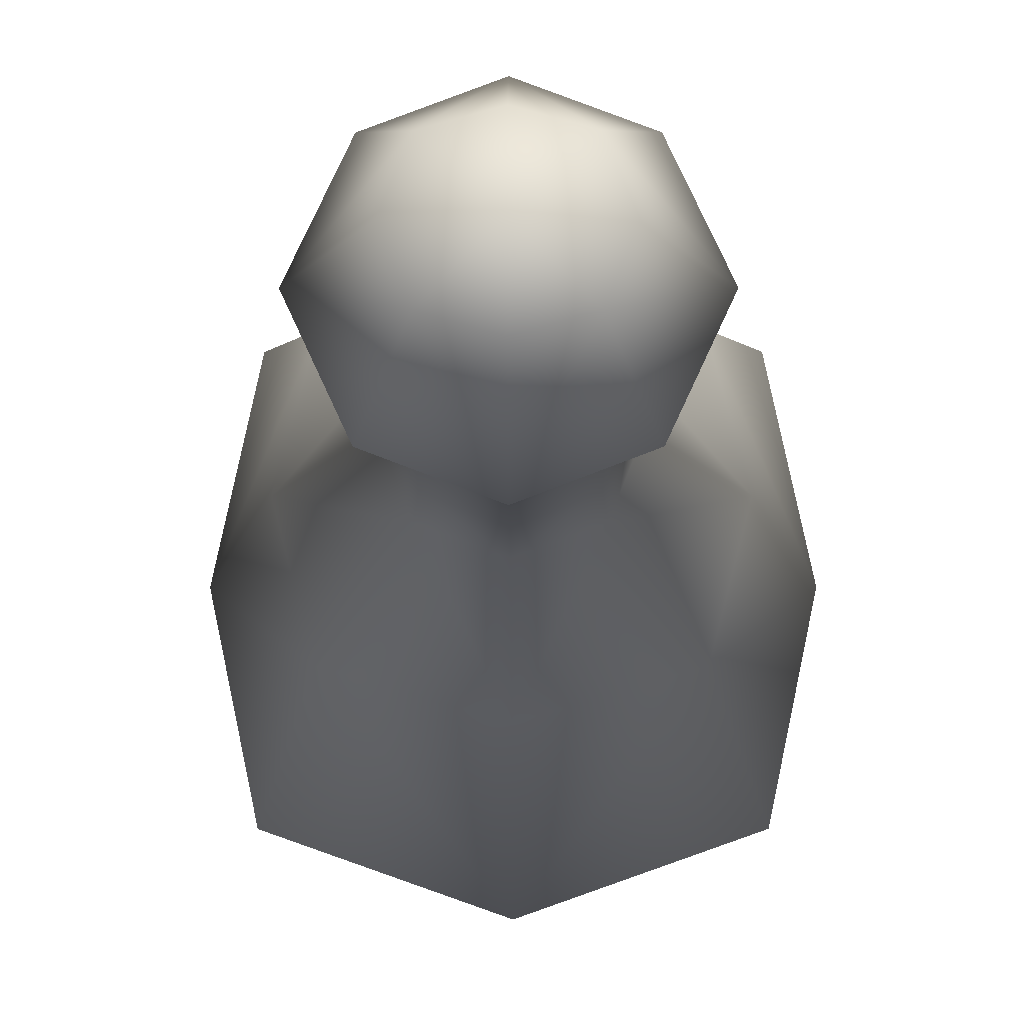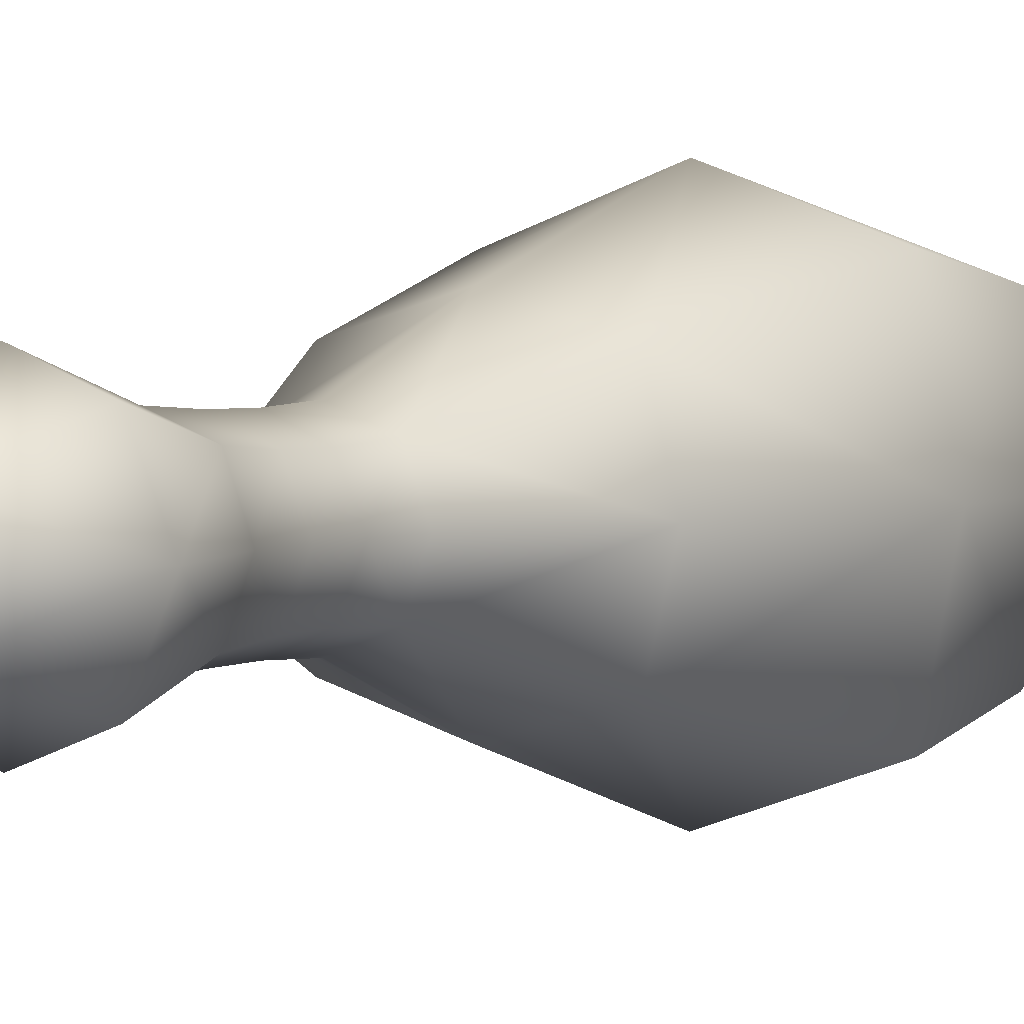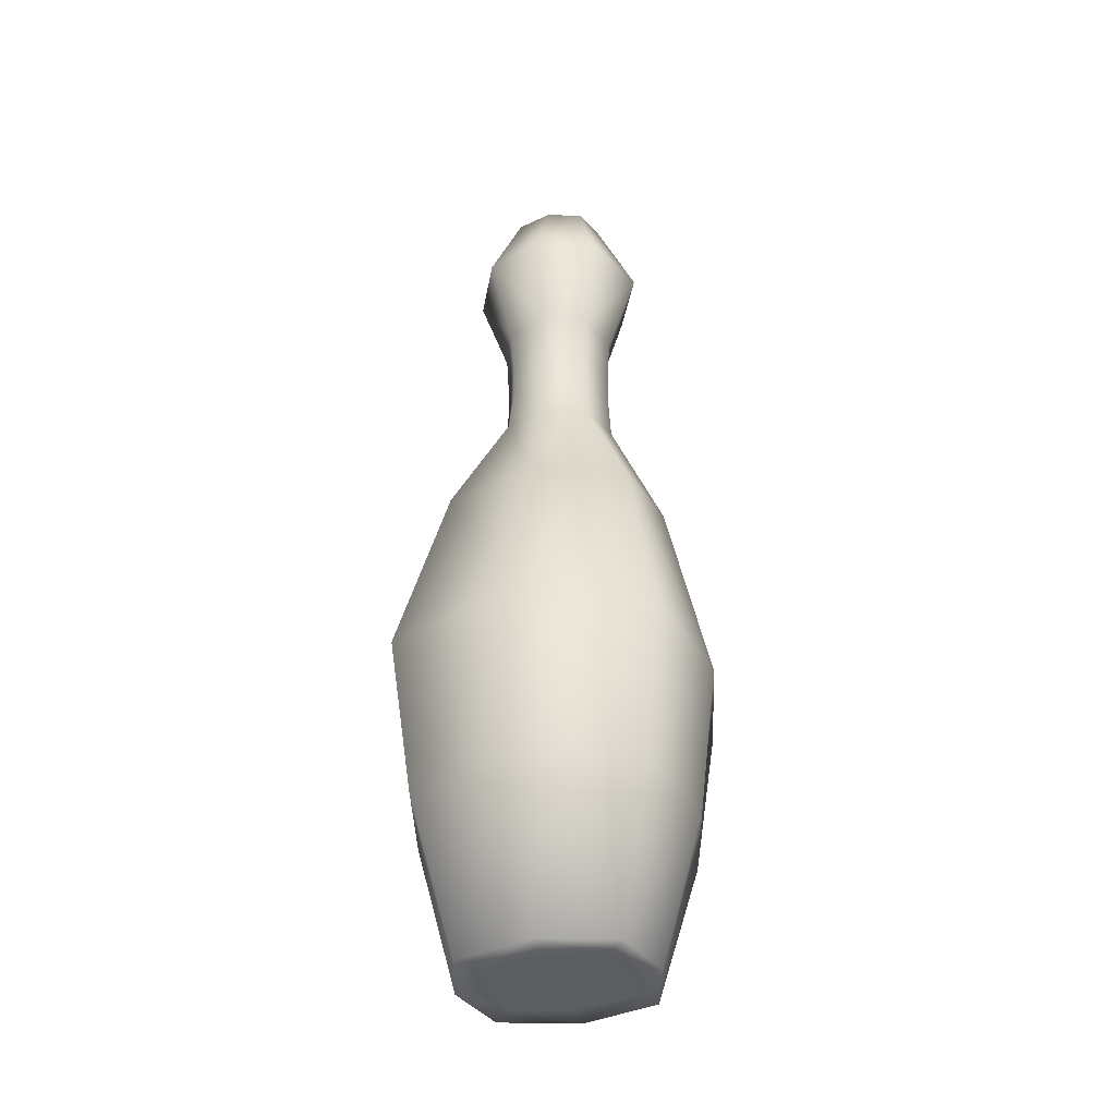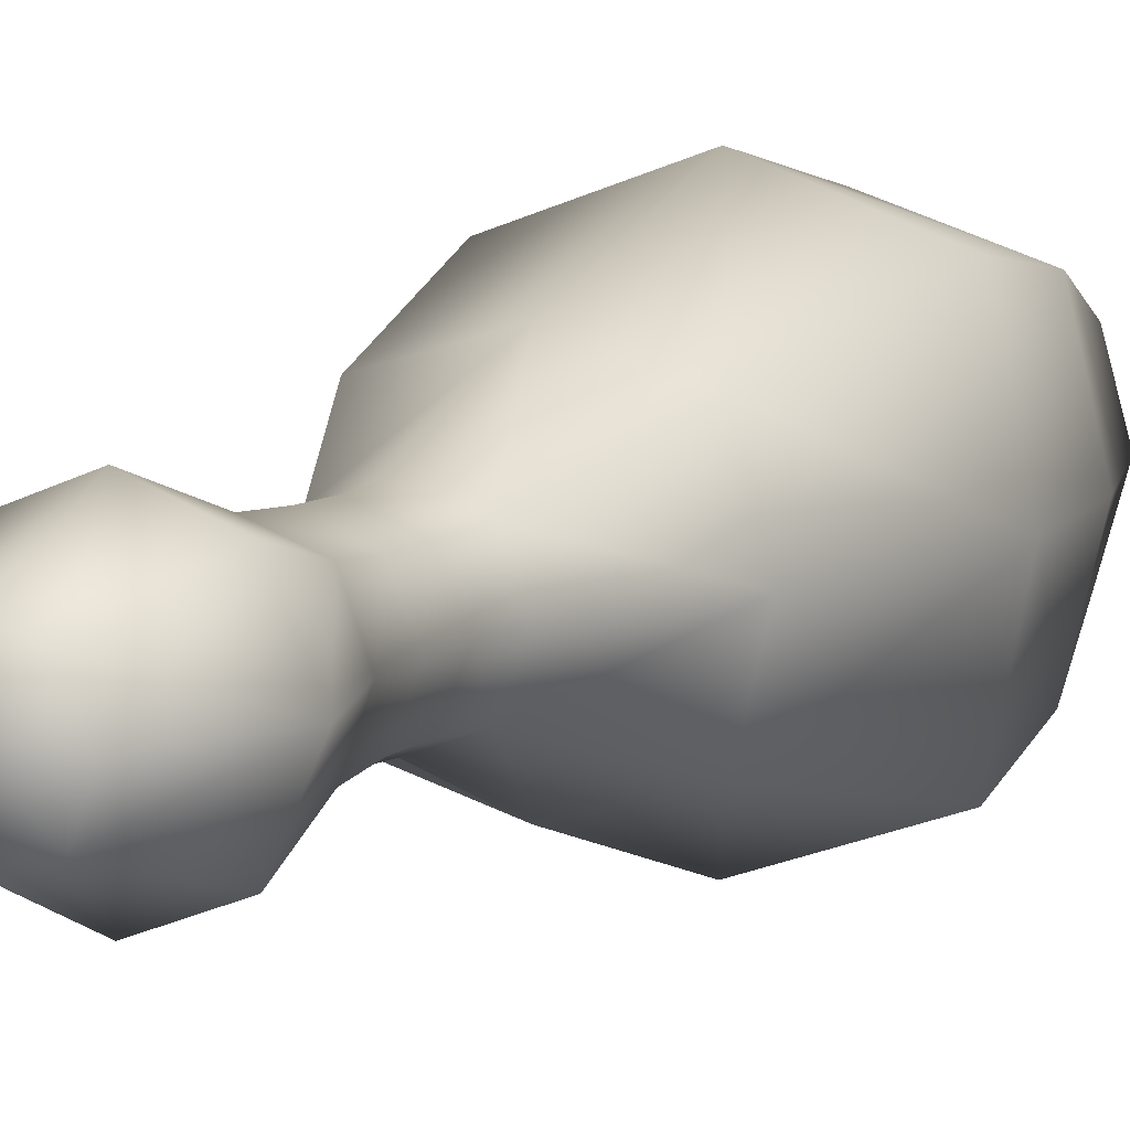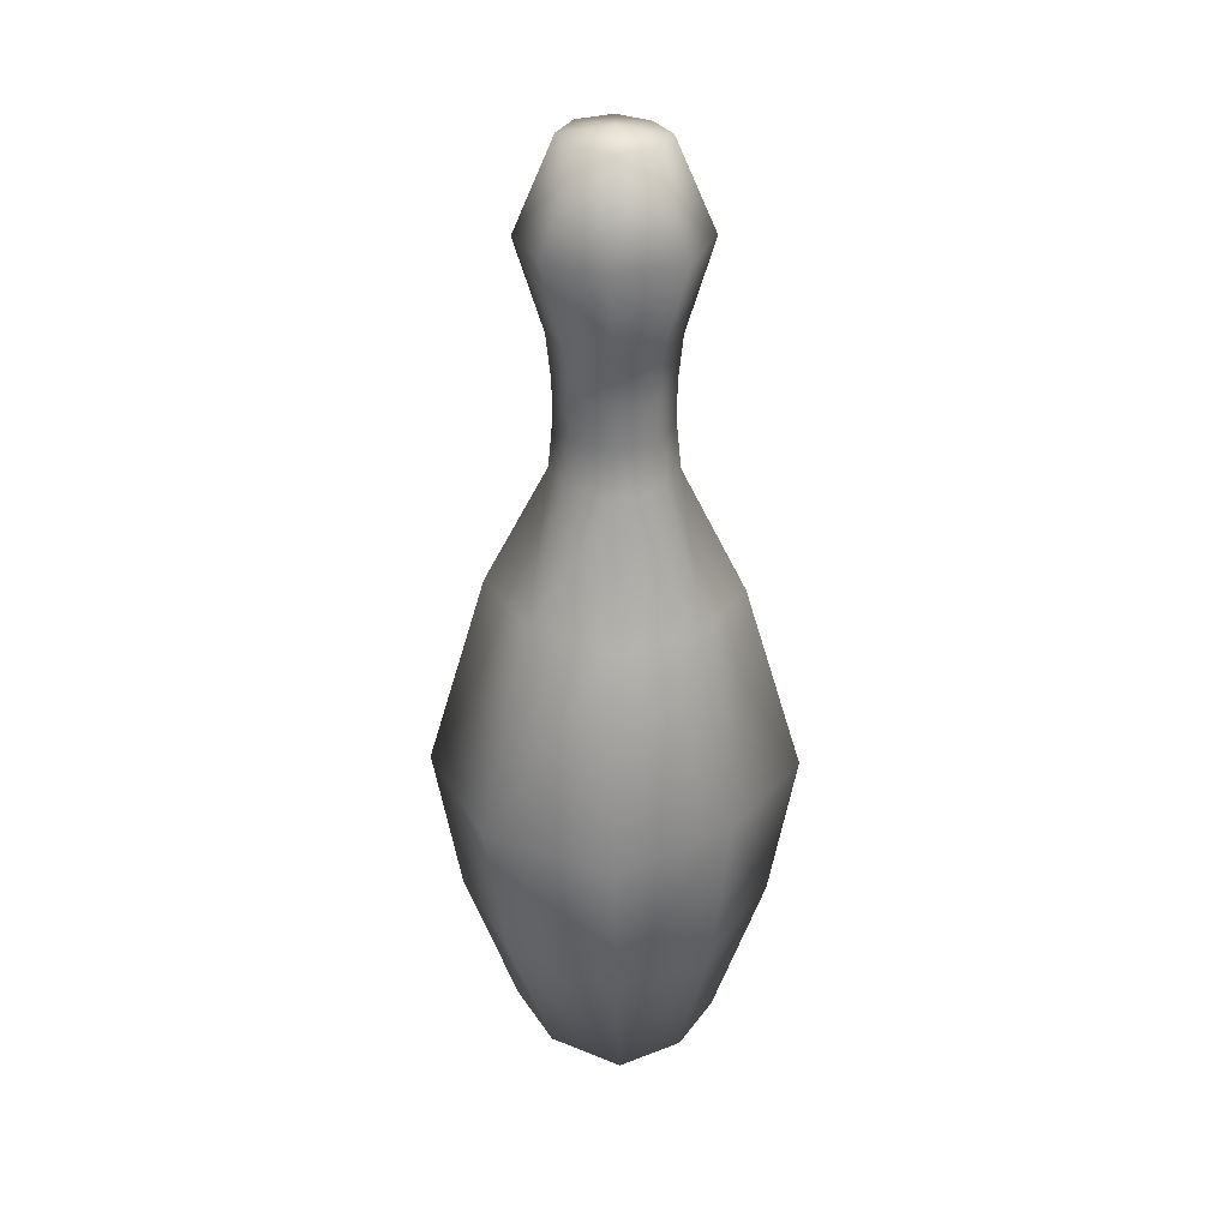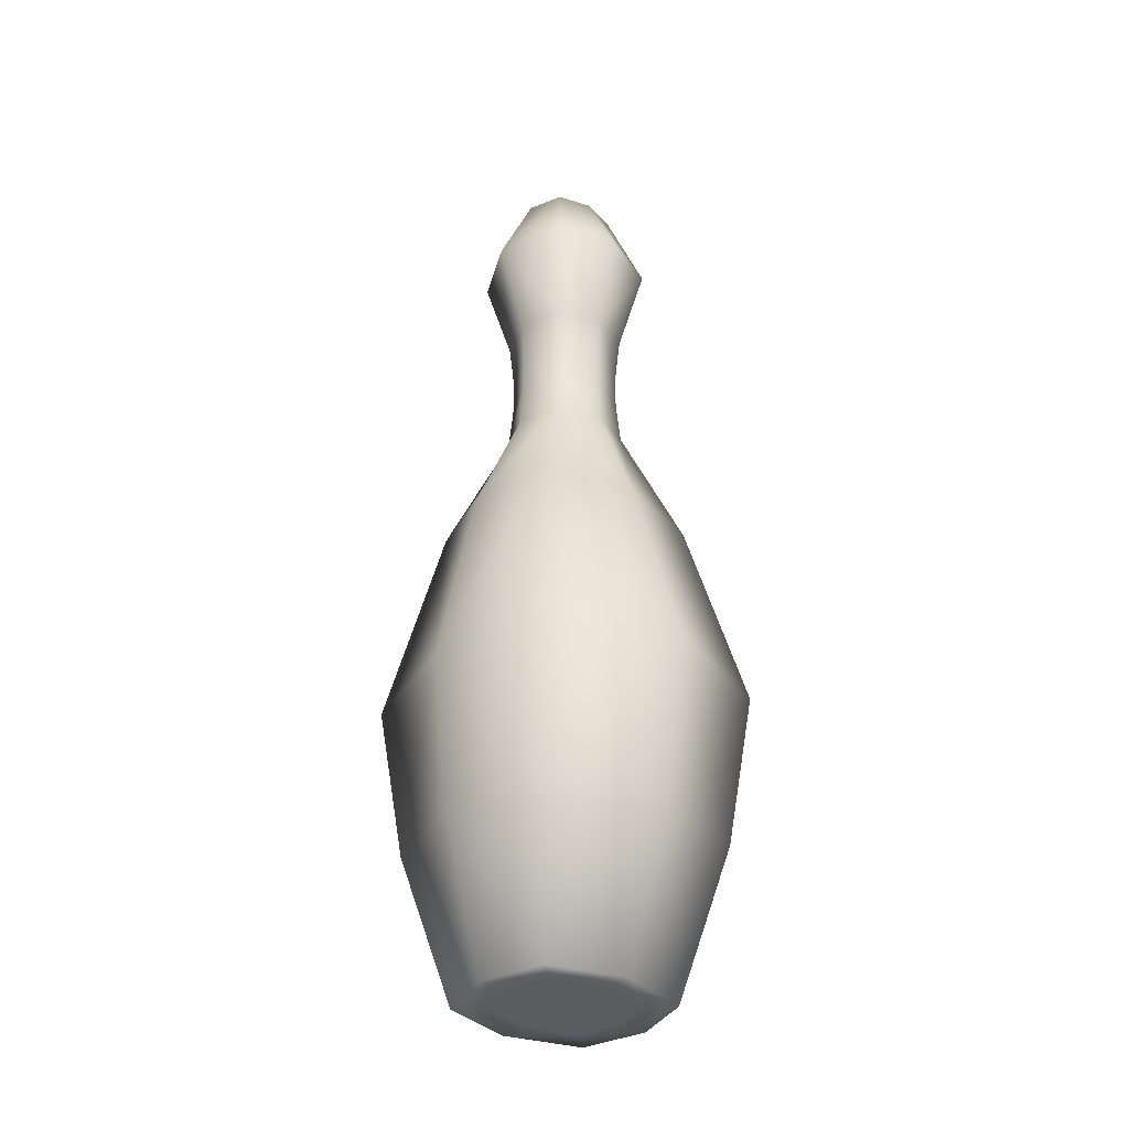
<metadata>
{"format":"obj","ext":"obj","renderer":"f3d","projection":"perspective","resolution":1024,"background":"white","views":[{"elev":-13.4,"azim":-179.8,"up":"+Z"},{"elev":3.3,"azim":-147.1,"up":"+Z"},{"elev":-37.3,"azim":14.9,"up":"+Y"},{"elev":8.5,"azim":-154.4,"up":"+Z"},{"elev":31.7,"azim":-134.1,"up":"+Y"},{"elev":-33.7,"azim":140.9,"up":"+Y"}]}
</metadata>
<code>
o Pin_Baked_Circle.007
v 0.2322 0 0.1948
v 0.3287 0 0.2867
v 0.5548 1.314 0.5372
v 0.183 2.695 0.1794
v 0.183 3.257 0.1835
v 0.3923 2.167 0.3476
v 0.4749 0.6528 0.4574
v 0.2586 3.644 0.2731
v 0.1509 4.027 0.1487
v 0.169 2.894 0.1664
v 0.169 3.063 0.1681
v -0.2322 0 0.1948
v 0 0 0.3832
v -0.3287 0 0.2867
v 0 0 0.2429
v -0.5548 1.314 0.5372
v 0 1.314 0.7351
v -0.183 2.695 0.1794
v 0 2.695 0.2472
v -0.183 3.257 0.1835
v 0 3.257 0.2512
v -0.3923 2.167 0.3476
v 0 2.167 0.4631
v 0 0.6528 0.6122
v -0.4749 0.6528 0.4574
v -0.2586 3.644 0.2731
v 0 3.644 0.3732
v -0.1509 4.027 0.1487
v 0 4.027 0.1918
v -0.169 2.894 0.1664
v 0 2.892 0.237
v -0.169 3.063 0.1681
v 0 3.065 0.2388
v 0.2693 0 0
v 0.2322 0 -0.1948
v 0.3287 0 -0.2867
v 0.4096 0 0
v 0.6671 1.314 0
v 0.5548 1.314 -0.5372
v 0.2538 2.695 0
v 0.183 2.695 -0.1794
v 0.2538 3.257 0
v 0.183 3.257 -0.1835
v 0.3923 2.167 -0.3476
v 0.482 2.167 0
v 0.5872 0.6528 0
v 0.4749 0.6528 -0.4574
v 0.3841 3.644 0
v 0.2586 3.644 -0.2731
v 0.2105 4.027 0
v 0.1509 4.027 -0.1487
v 0.169 2.894 -0.1664
v 0.242 2.892 0
v 0.169 3.063 -0.1681
v 0.242 3.065 0
v -0.2693 0 0
v -0.2322 0 -0.1948
v 0 0 -0.3832
v -0.3287 0 -0.2867
v -0.4096 0 0
v 0 0 -0.2429
v 0 0 0
v -0.6671 1.314 0
v -0.5548 1.314 -0.5372
v 0 1.314 -0.7351
v -0.2538 2.695 0
v -0.183 2.695 -0.1794
v 0 2.695 -0.2472
v -0.2538 3.257 0
v -0.183 3.257 -0.1835
v 0 3.257 -0.2512
v -0.3923 2.167 -0.3476
v 0 2.167 -0.4631
v -0.482 2.167 0
v 0 0.6528 -0.6122
v -0.5872 0.6528 0
v -0.4749 0.6528 -0.4574
v -0.3841 3.644 0
v -0.2586 3.644 -0.2731
v 0 3.644 -0.3732
v -0.2105 4.027 0
v -0.1509 4.027 -0.1487
v 0 4.027 -0.1918
v 0 4.058 0
v -0.169 2.894 -0.1664
v 0 2.892 -0.237
v -0.242 2.892 0
v -0.169 3.063 -0.1681
v -0.242 3.065 0
v 0 3.065 -0.2388
f 37 1 34
f 13 1 2
f 62 1 15
f 7 38 3
f 7 17 24
f 23 4 19
f 45 4 6
f 11 21 33
f 11 42 5
f 38 6 3
f 17 6 23
f 2 24 13
f 2 46 7
f 21 8 27
f 5 48 8
f 27 9 29
f 48 9 8
f 84 9 50
f 4 53 10
f 19 10 31
f 10 55 11
f 31 11 33
f 60 12 14
f 12 13 14
f 62 12 56
f 25 63 76
f 17 25 24
f 23 18 22
f 18 74 22
f 21 32 33
f 32 69 89
f 22 63 16
f 17 22 16
f 24 14 13
f 14 76 60
f 21 26 20
f 20 78 69
f 27 28 26
f 28 78 26
f 84 28 29
f 18 87 66
f 19 30 18
f 30 89 87
f 31 32 30
f 37 35 36
f 35 58 36
f 62 35 34
f 47 38 46
f 65 47 75
f 73 41 44
f 41 45 44
f 71 54 90
f 54 42 55
f 44 38 39
f 65 44 39
f 75 36 58
f 36 46 37
f 71 49 43
f 43 48 42
f 80 51 49
f 51 48 49
f 84 51 83
f 41 53 40
f 68 52 41
f 52 55 53
f 86 54 52
f 60 57 56
f 58 57 59
f 62 57 61
f 77 63 64
f 77 65 75
f 73 67 68
f 74 67 72
f 88 71 90
f 88 69 70
f 63 72 64
f 65 72 73
f 59 75 58
f 59 76 77
f 71 79 80
f 70 78 79
f 80 82 83
f 78 82 79
f 84 82 81
f 67 87 85
f 68 85 86
f 85 89 88
f 86 88 90
f 37 2 1
f 13 15 1
f 62 34 1
f 7 46 38
f 7 3 17
f 23 6 4
f 45 40 4
f 11 5 21
f 11 55 42
f 38 45 6
f 17 3 6
f 2 7 24
f 2 37 46
f 21 5 8
f 5 42 48
f 27 8 9
f 48 50 9
f 84 29 9
f 4 40 53
f 19 4 10
f 10 53 55
f 31 10 11
f 60 56 12
f 12 15 13
f 62 15 12
f 25 16 63
f 17 16 25
f 23 19 18
f 18 66 74
f 21 20 32
f 32 20 69
f 22 74 63
f 17 23 22
f 24 25 14
f 14 25 76
f 21 27 26
f 20 26 78
f 27 29 28
f 28 81 78
f 84 81 28
f 18 30 87
f 19 31 30
f 30 32 89
f 31 33 32
f 37 34 35
f 35 61 58
f 62 61 35
f 47 39 38
f 65 39 47
f 73 68 41
f 41 40 45
f 71 43 54
f 54 43 42
f 44 45 38
f 65 73 44
f 75 47 36
f 36 47 46
f 71 80 49
f 43 49 48
f 80 83 51
f 51 50 48
f 84 50 51
f 41 52 53
f 68 86 52
f 52 54 55
f 86 90 54
f 60 59 57
f 58 61 57
f 62 56 57
f 77 76 63
f 77 64 65
f 73 72 67
f 74 66 67
f 88 70 71
f 88 89 69
f 63 74 72
f 65 64 72
f 59 77 75
f 59 60 76
f 71 70 79
f 70 69 78
f 80 79 82
f 78 81 82
f 84 83 82
f 67 66 87
f 68 67 85
f 85 87 89
f 86 85 88

</code>
